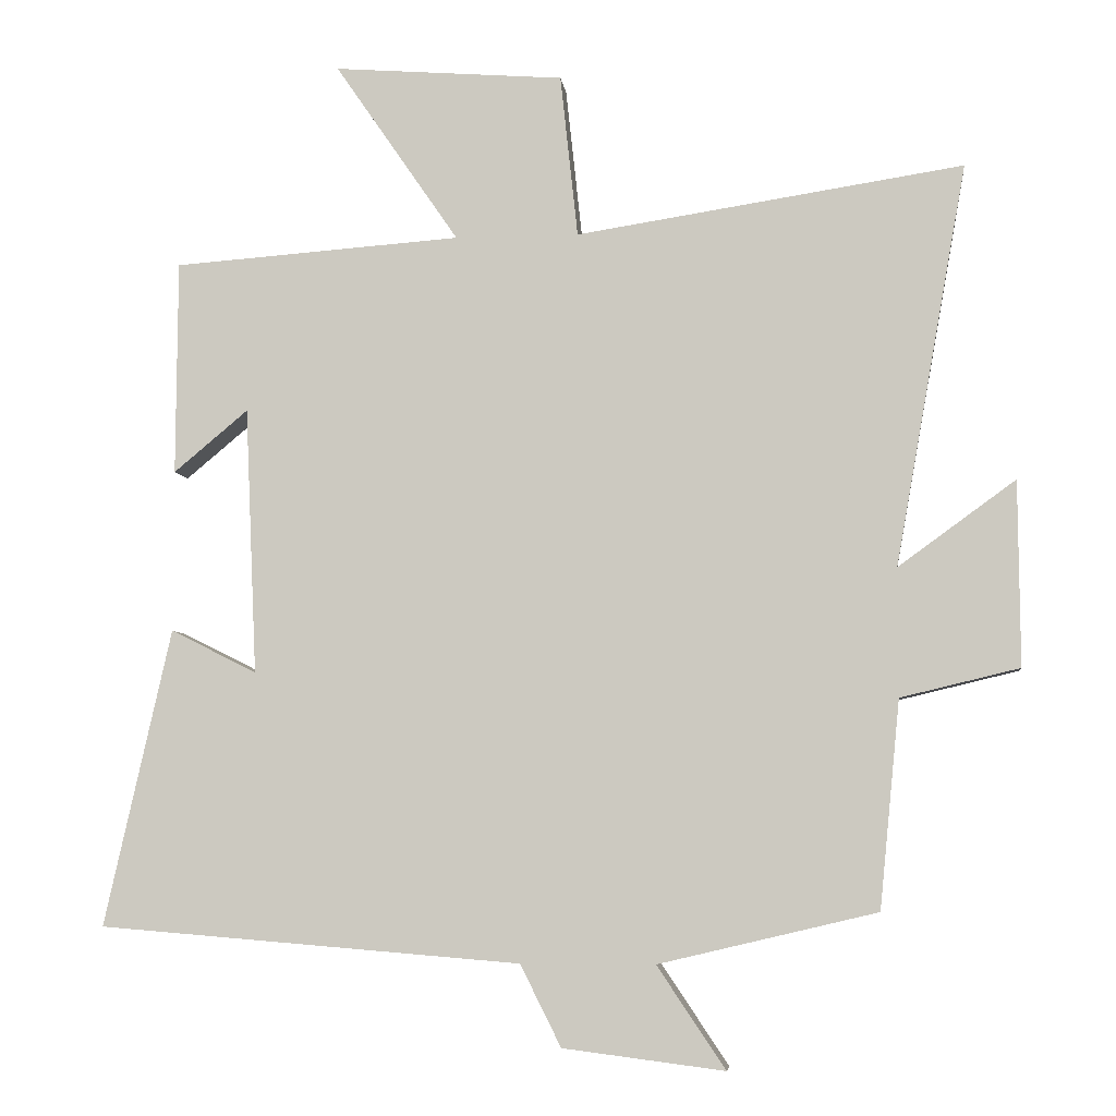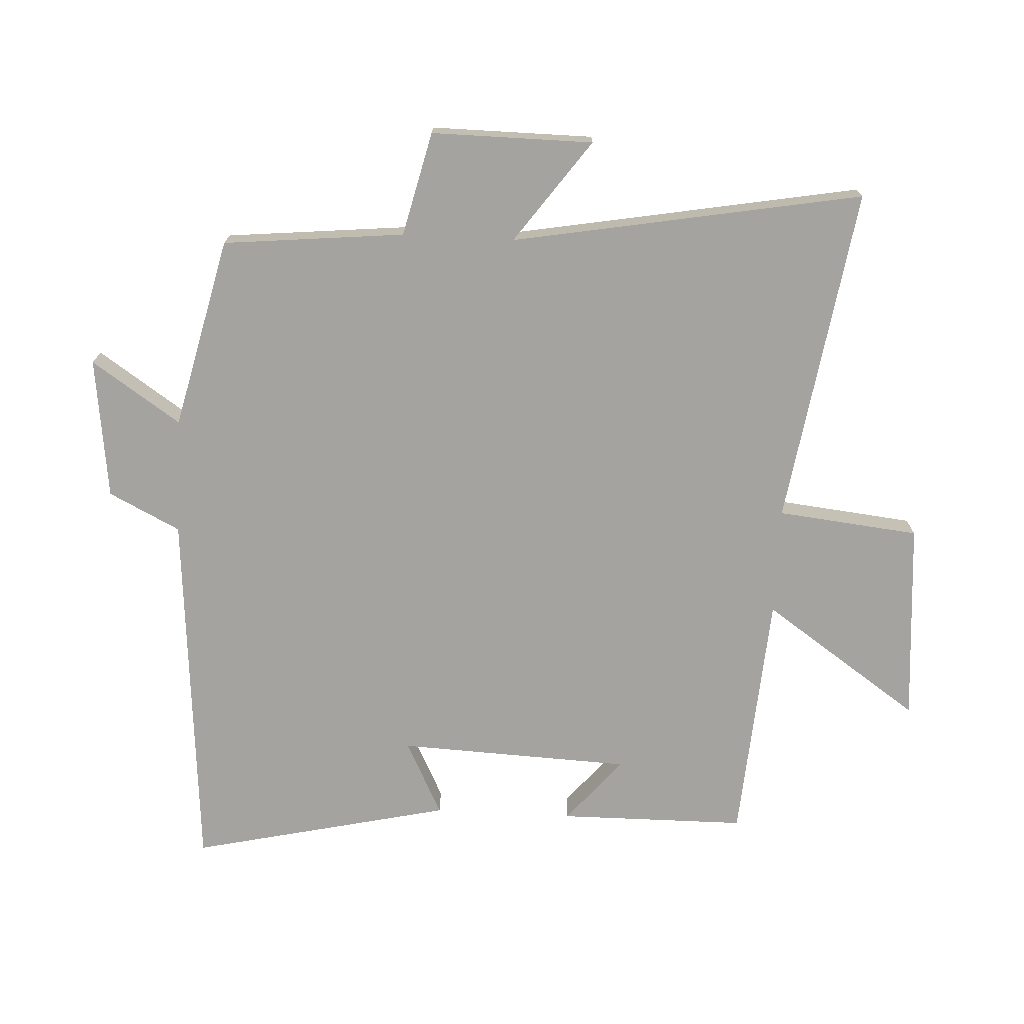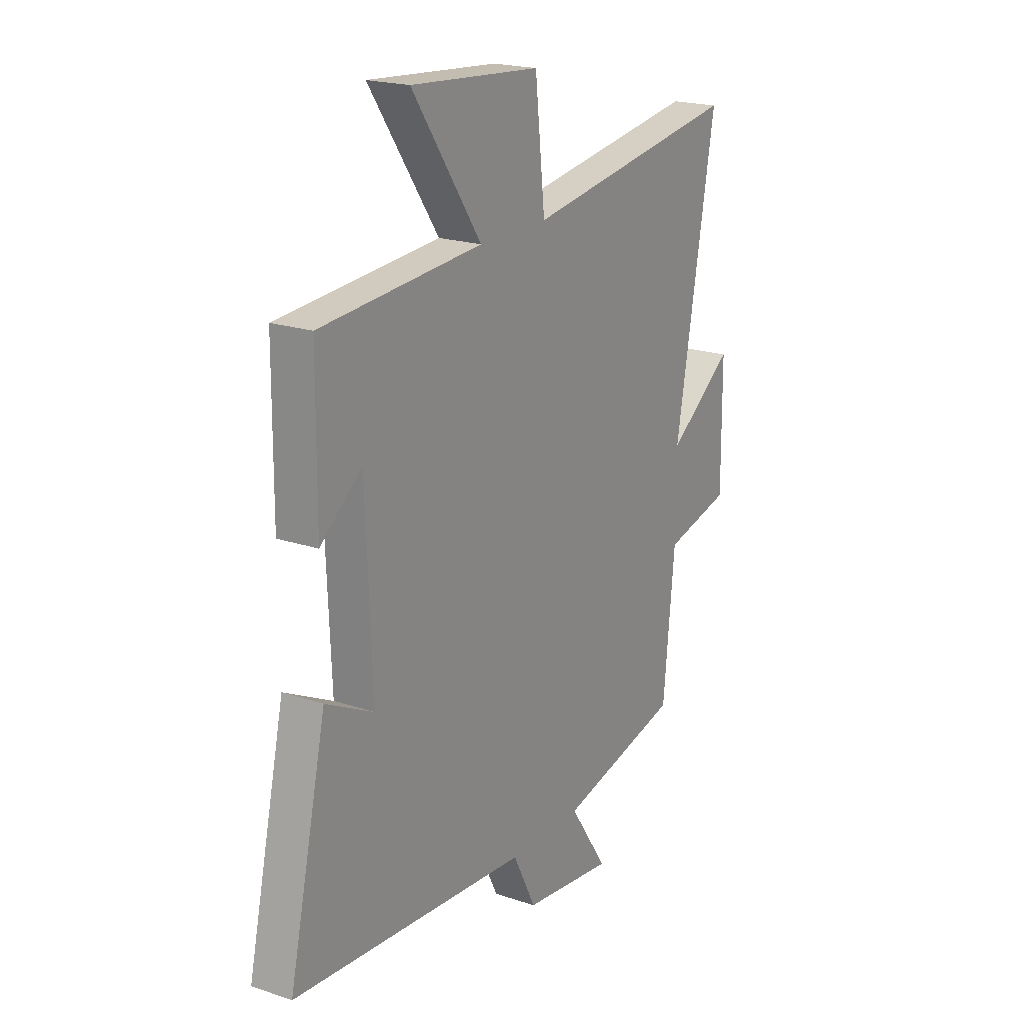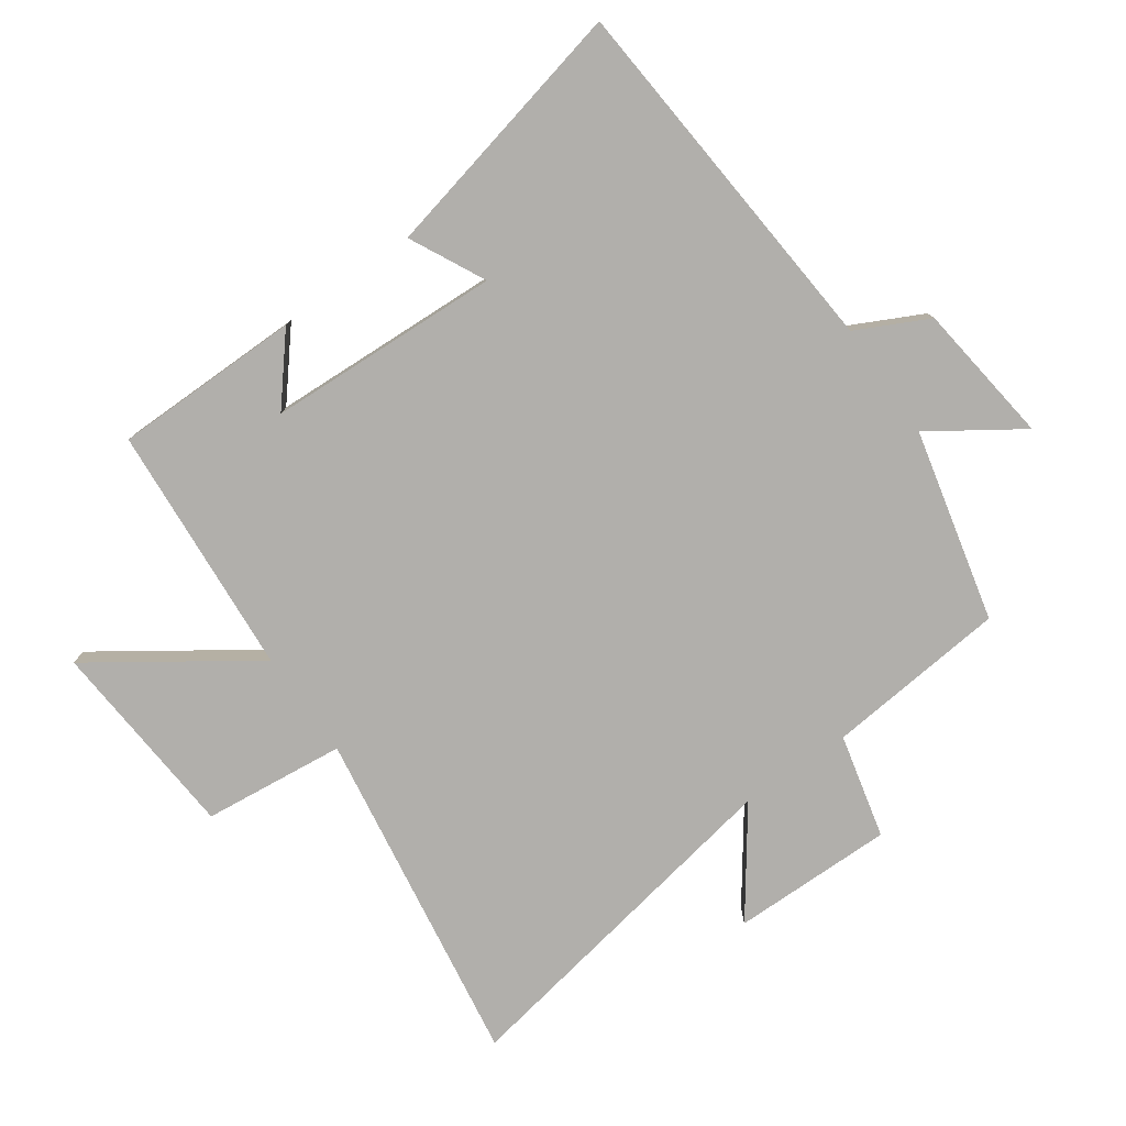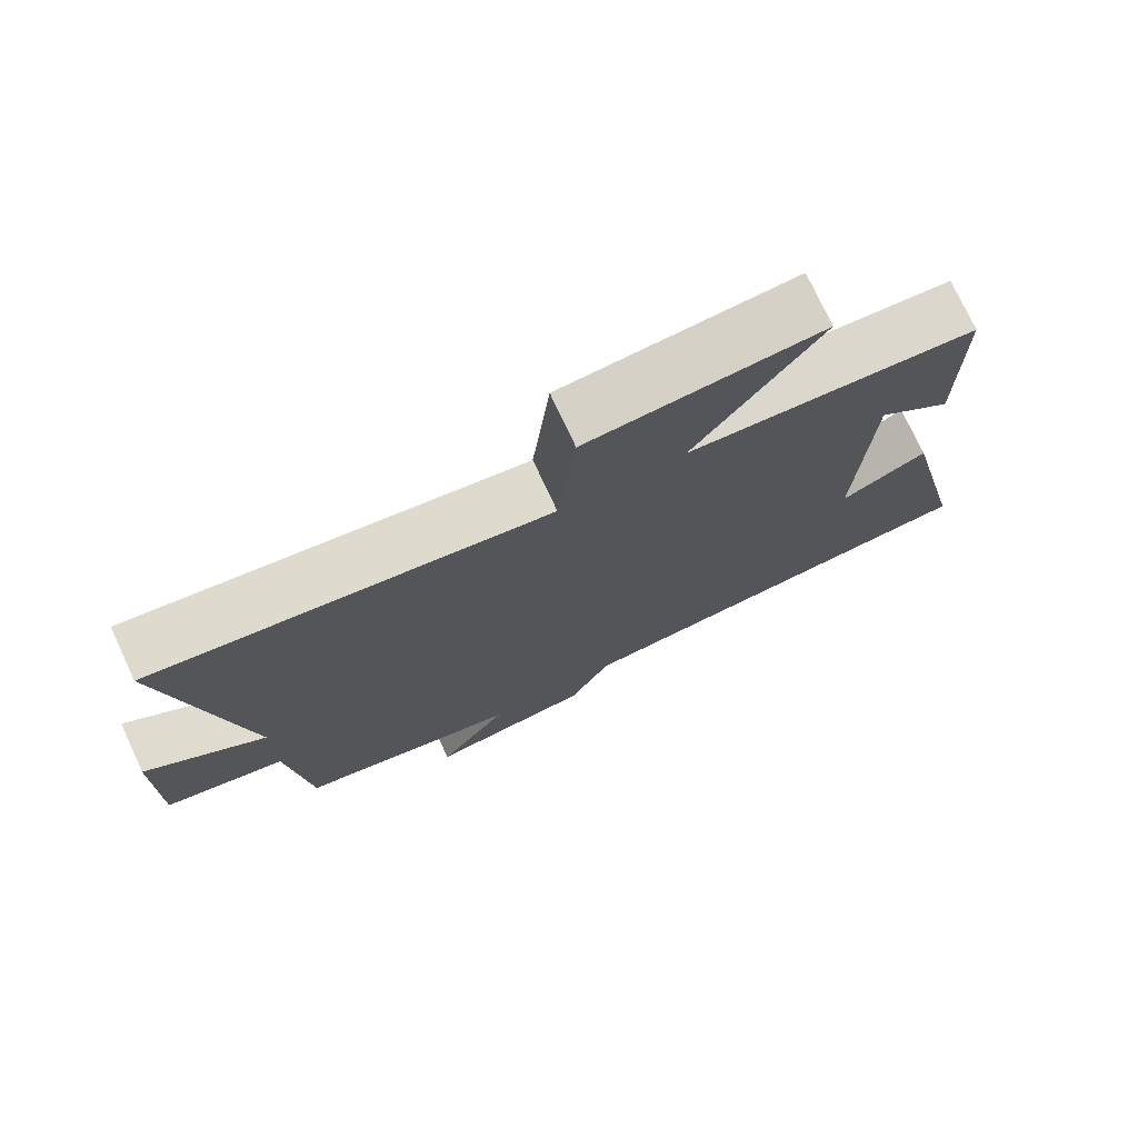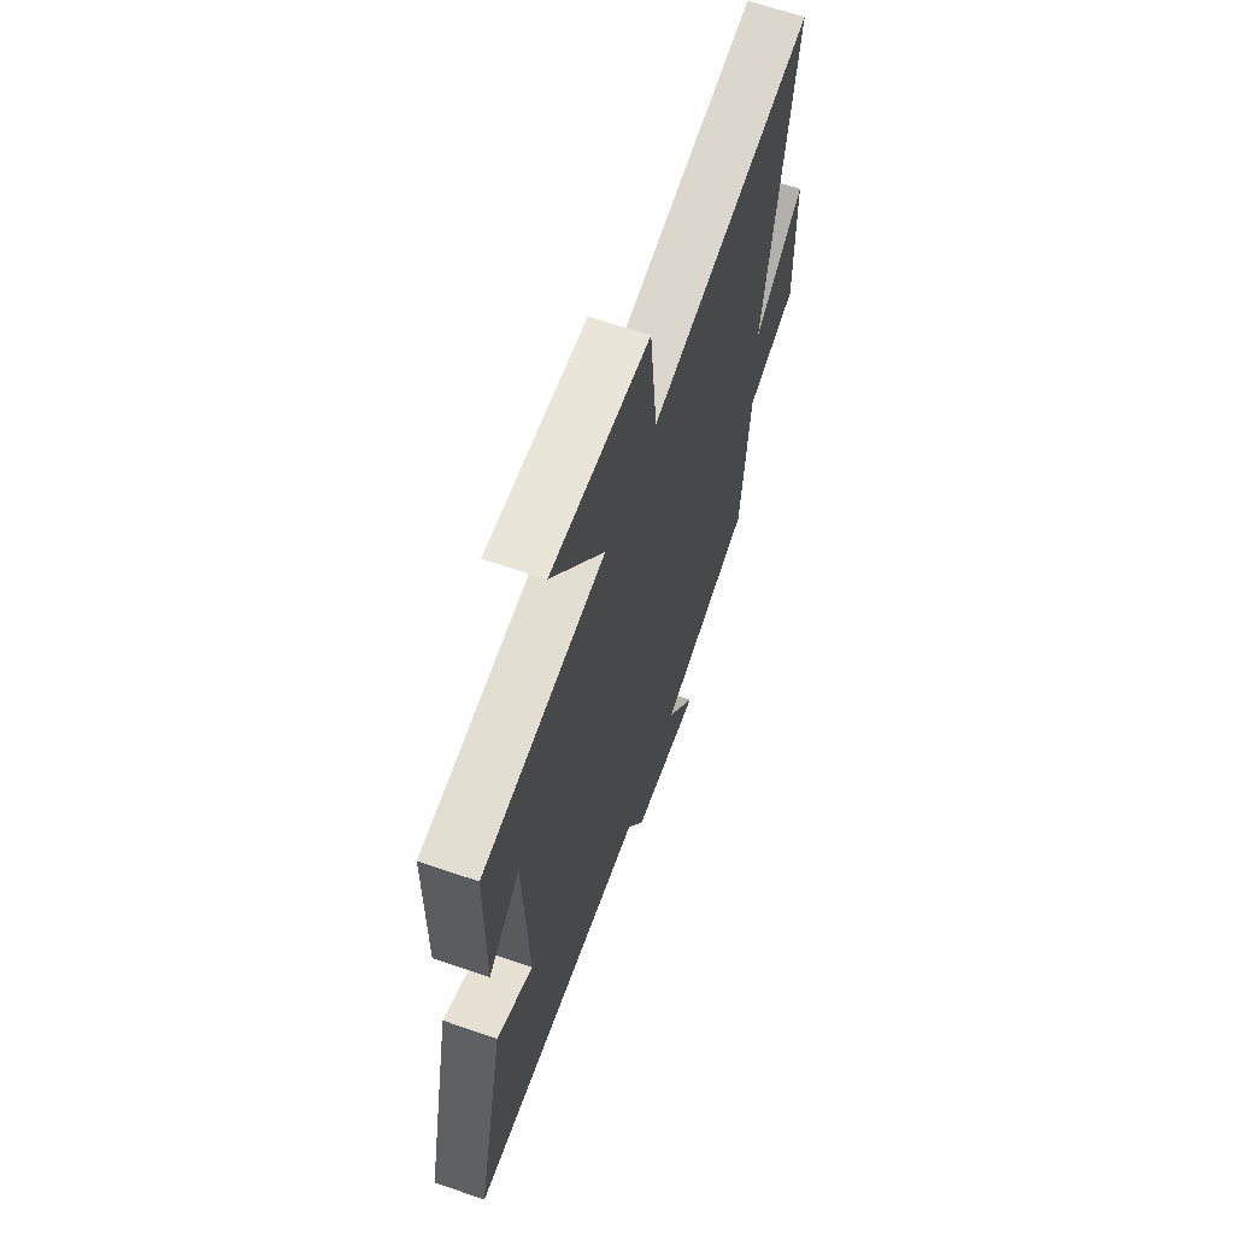
<metadata>
{"format":"obj","ext":"obj","renderer":"f3d","projection":"perspective","resolution":1024,"background":"white","views":[{"elev":-5.8,"azim":-173.3,"up":"+Z"},{"elev":-72.9,"azim":-92.9,"up":"+Y"},{"elev":20.2,"azim":121.7,"up":"+Z"},{"elev":-78.3,"azim":125.2,"up":"+Y"},{"elev":75.4,"azim":-25.0,"up":"+Z"},{"elev":63.6,"azim":109.3,"up":"+Z"}]}
</metadata>
<code>
v 0.592 0.07 -0.453
v 0.012 0.07 -0.5
v -0.044 0.07 -0.612
v -0.266 0.07 -0.64
v -0.172 0.07 -0.5
v -0.472 0.07 -0.429
v -0.5 0.07 -0.144
v -0.663 0.07 -0.105
v -0.661 0.07 0.149
v -0.5 0.07 0.032
v -0.598 0.07 0.582
v -0.067 0.07 0.5
v -0.043 0.07 0.723
v 0.273 0.07 0.747
v 0.103 0.07 0.5
v 0.498 0.07 0.471
v 0.5 0.07 0.177
v 0.398 0.07 0.262
v 0.382 0.07 -0.104
v 0.5 0.07 -0.045
v 0.592 0 -0.453
v 0.012 0 -0.5
v -0.044 0 -0.612
v -0.266 0 -0.64
v -0.172 0 -0.5
v -0.472 0 -0.429
v -0.5 0 -0.144
v -0.663 0 -0.105
v -0.661 0 0.149
v -0.5 0 0.032
v -0.598 0 0.582
v -0.067 0 0.5
v -0.043 0 0.723
v 0.273 0 0.747
v 0.103 0 0.5
v 0.498 0 0.471
v 0.5 0 0.177
v 0.398 0 0.262
v 0.382 0 -0.104
v 0.5 0 -0.045
f 19 20 1 2
f 18 19 2
f 16 17 18
f 15 16 18 2
f 12 13 14 15
f 12 15 2 3
f 10 11 12 3
f 7 8 9 10
f 5 6 7 10
f 5 10 3
f 3 4 5
f 22 21 40 39
f 22 39 38
f 38 37 36
f 22 38 36 35
f 35 34 33 32
f 23 22 35 32
f 23 32 31 30
f 30 29 28 27
f 30 27 26 25
f 23 30 25
f 25 24 23
f 1 21 22 2
f 2 22 23 3
f 3 23 24 4
f 4 24 25 5
f 5 25 26 6
f 6 26 27 7
f 7 27 28 8
f 8 28 29 9
f 9 29 30 10
f 10 30 31 11
f 11 31 32 12
f 12 32 33 13
f 13 33 34 14
f 14 34 35 15
f 15 35 36 16
f 16 36 37 17
f 17 37 38 18
f 18 38 39 19
f 19 39 40 20
f 20 40 21 1

</code>
